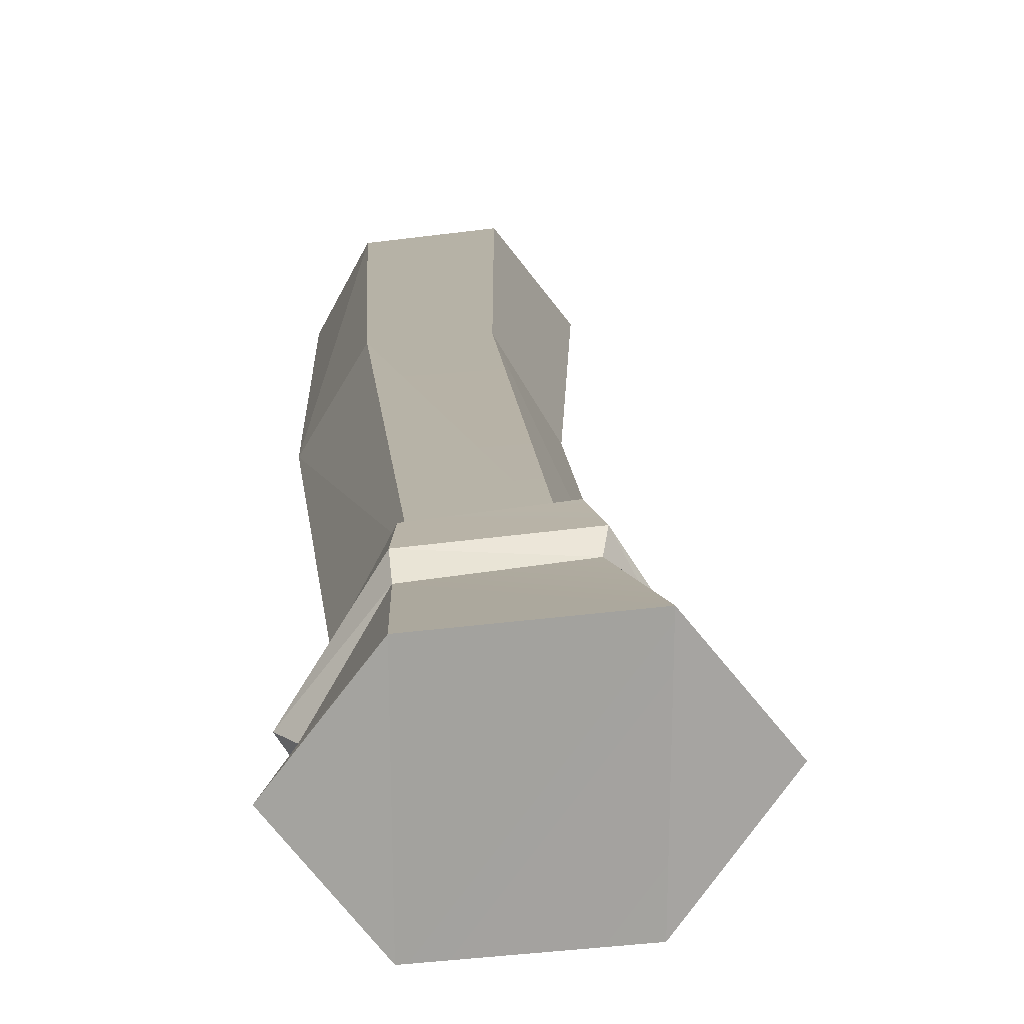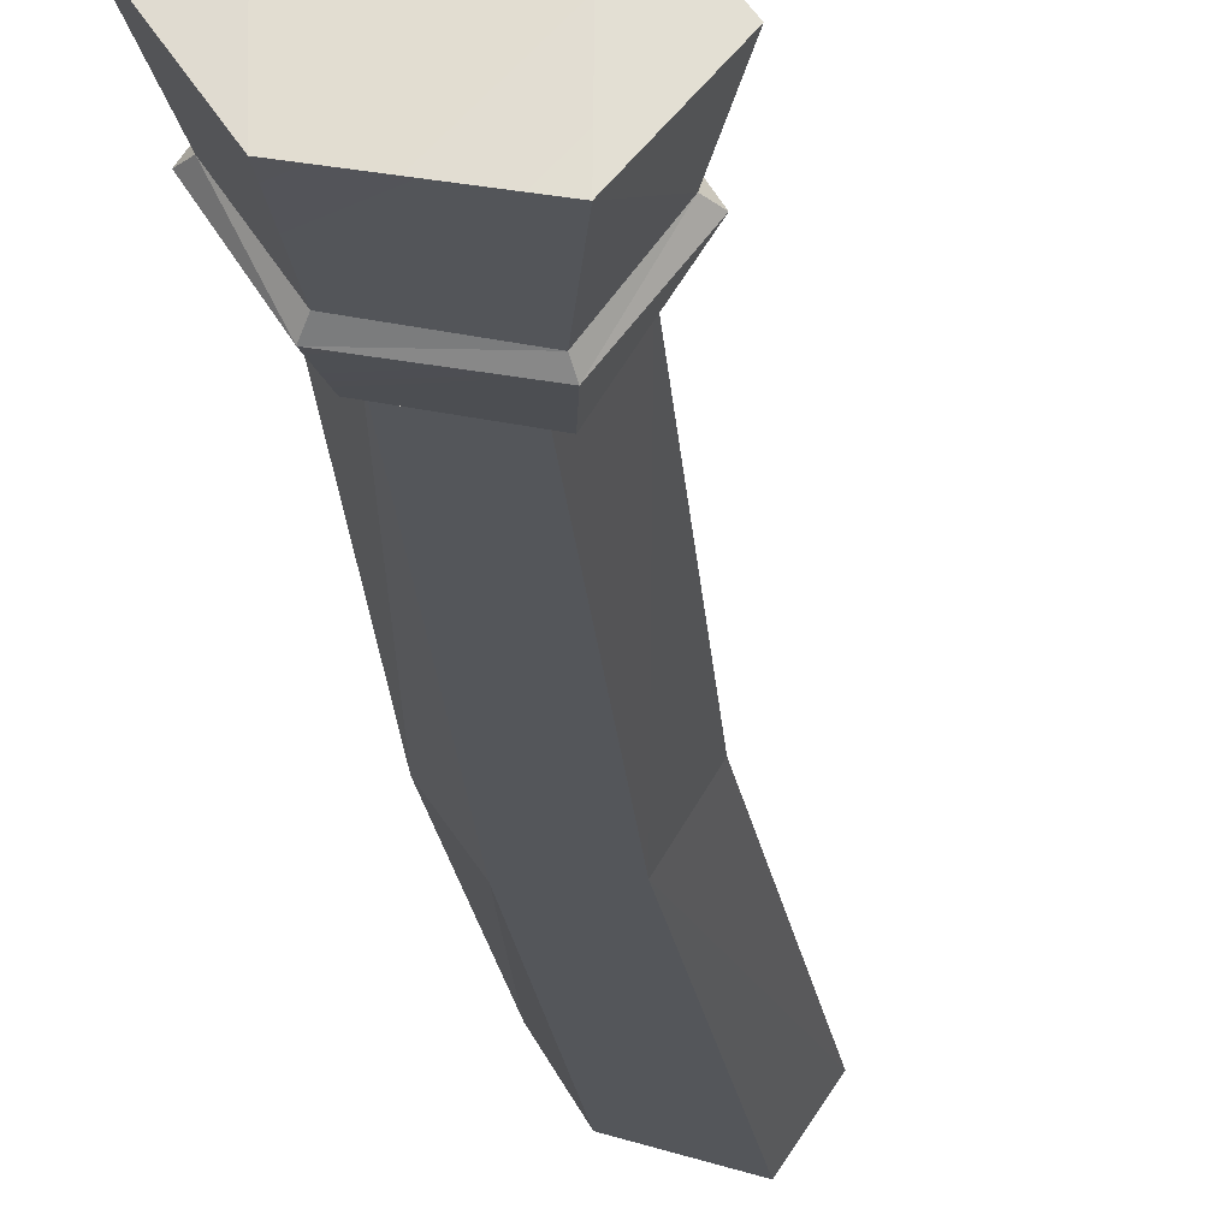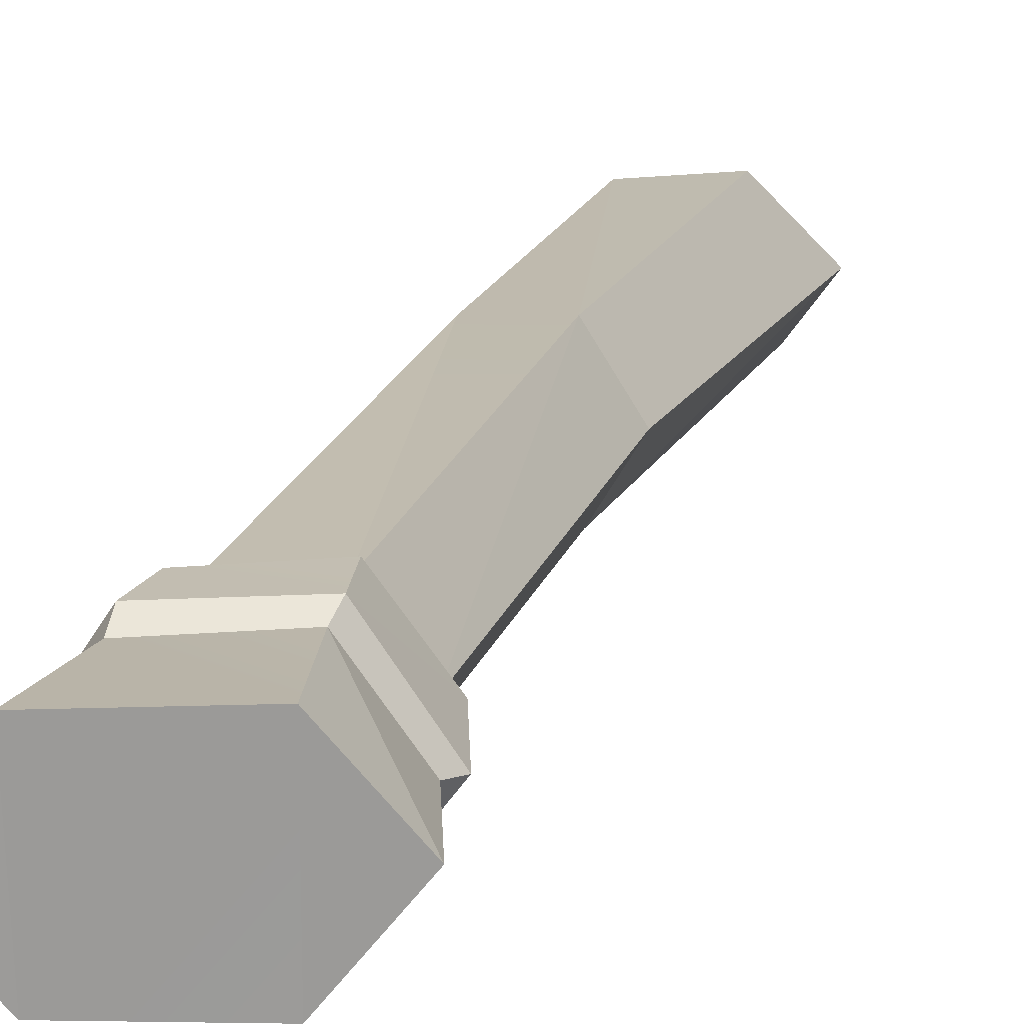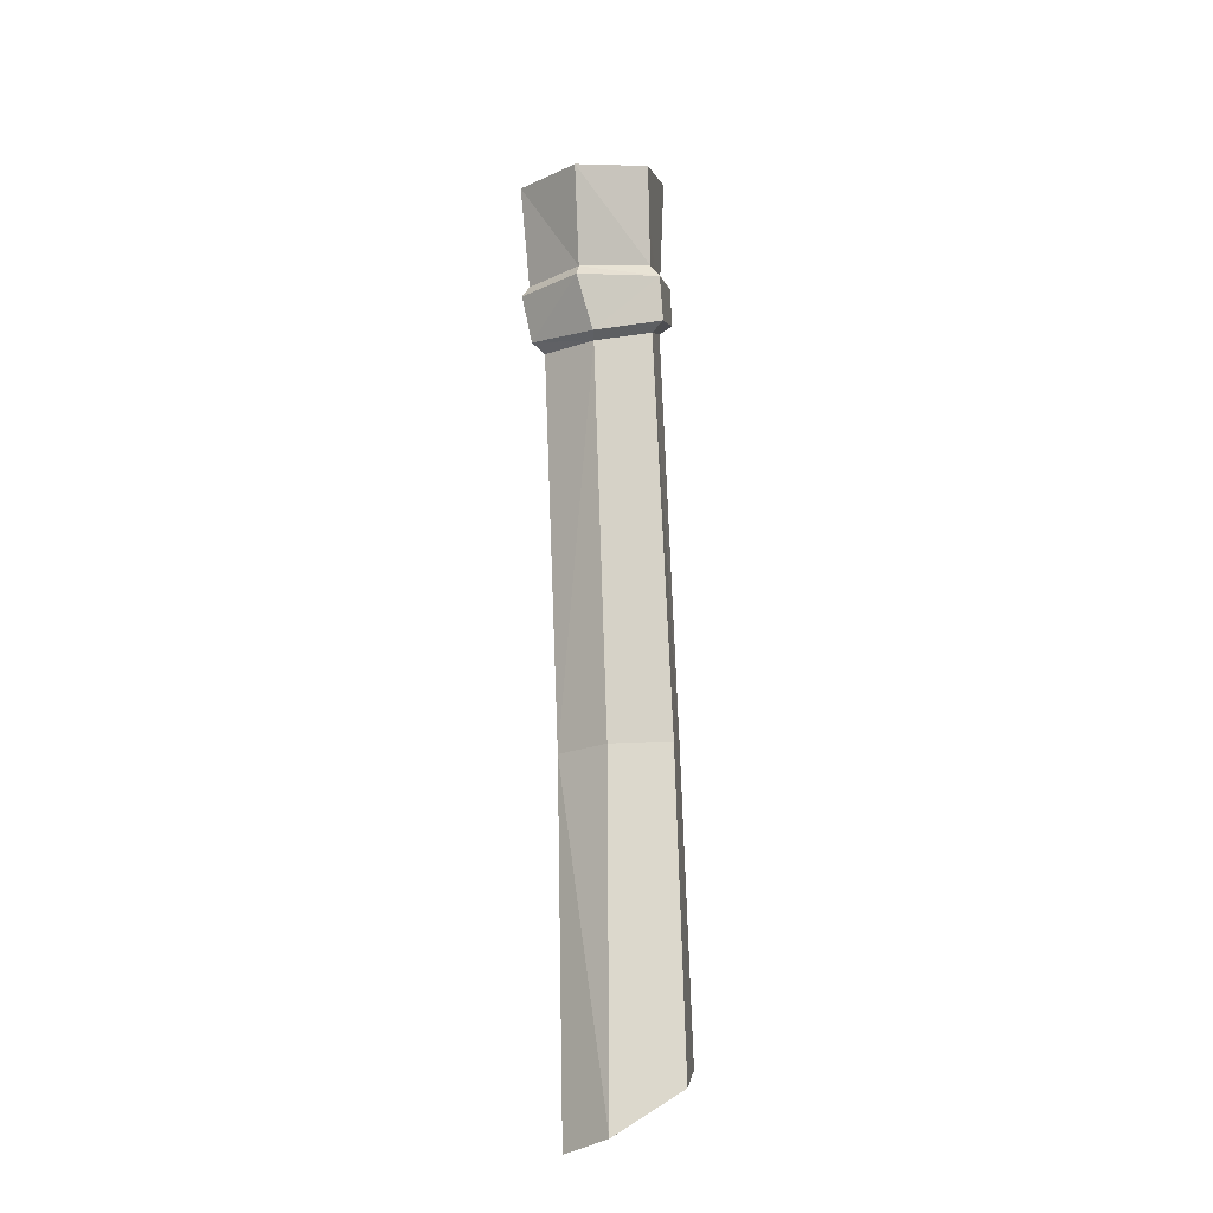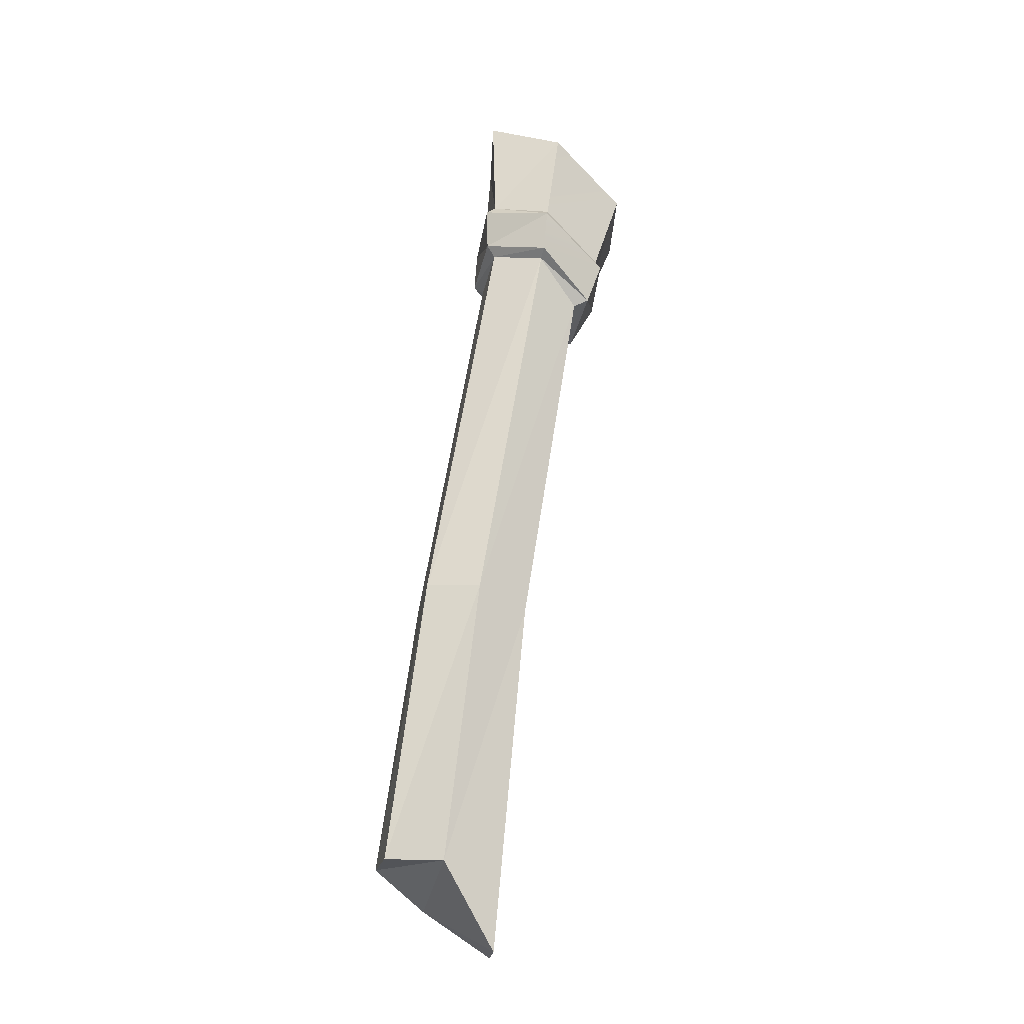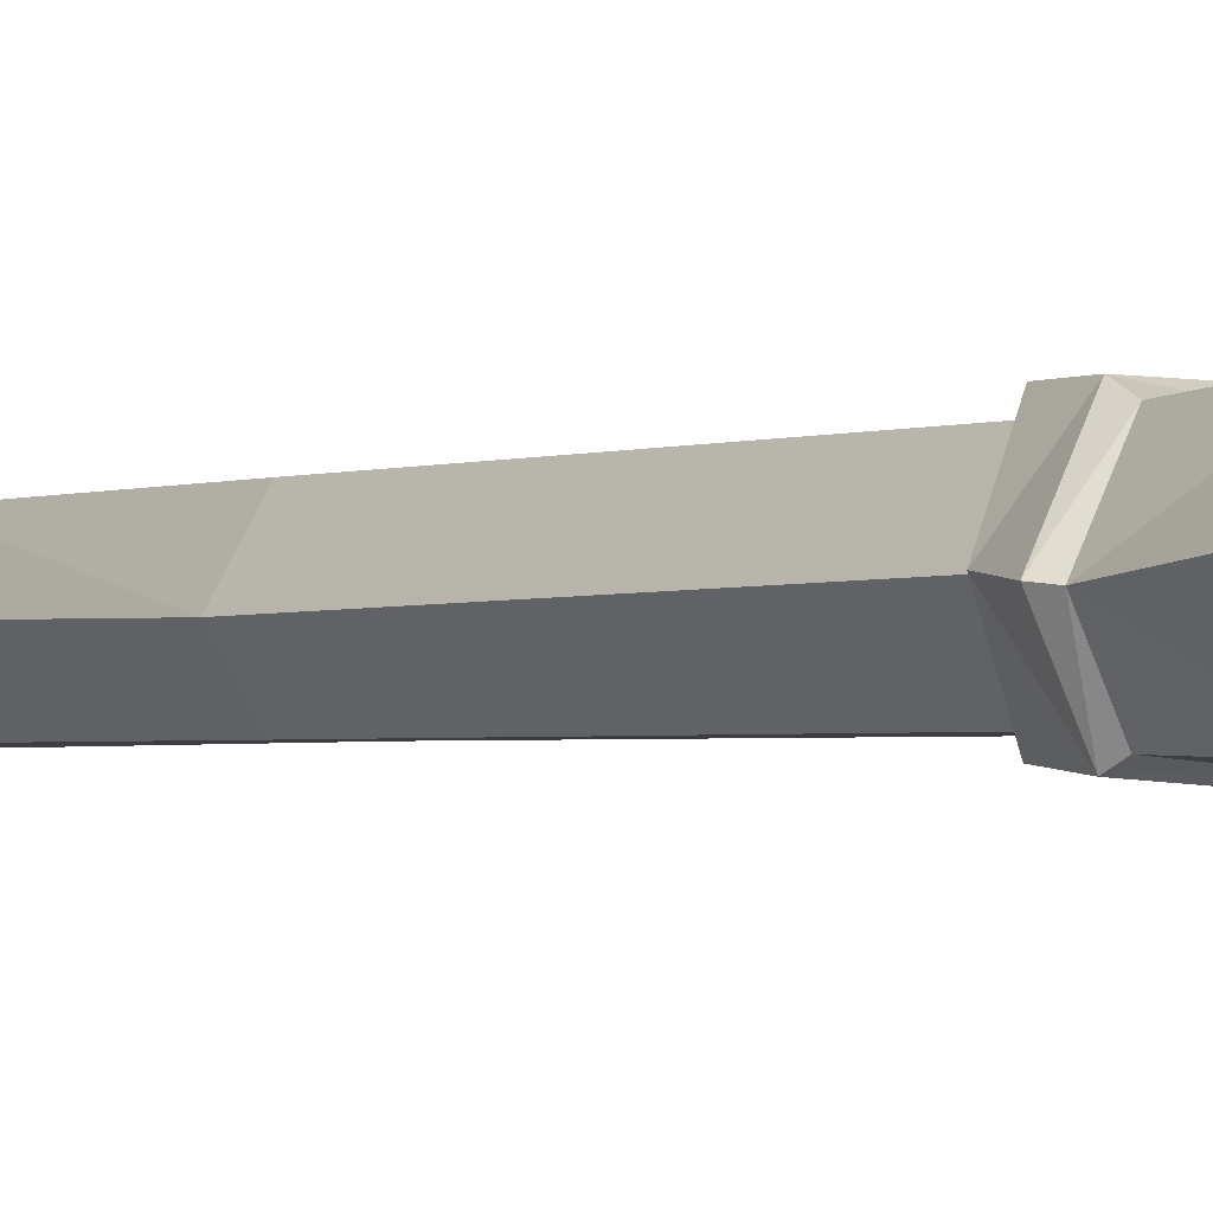
<metadata>
{"format":"obj","ext":"obj","renderer":"f3d","projection":"perspective","resolution":1024,"background":"white","views":[{"elev":12.9,"azim":-172.3,"up":"+Z"},{"elev":-25.2,"azim":-163.8,"up":"+Z"},{"elev":17.7,"azim":-154.4,"up":"+Z"},{"elev":-27.5,"azim":-78.7,"up":"+Y"},{"elev":-22.3,"azim":139.2,"up":"+Y"},{"elev":-1.8,"azim":152.8,"up":"+Z"}]}
</metadata>
<code>
g bladGoblinBreak02
v 0.04541 -0.3254 -0.03464
v 0.08599 -0.2721 -0.03348
v 0.01702 -0.08923 -0.03362
v 0.08599 -0.2721 -0.03348
v 0.05787 -0.07989 -0.03344
v 0.01702 -0.08923 -0.03362
v -0.0339 0.169 -0.03359
v -0.003226 -0.09401 0.001075
v 0.02179 -0.3235 -0.002733
v 0.01702 -0.08923 -0.03362
v 0.02179 -0.3235 -0.002733
v 0.04541 -0.3254 -0.03464
v 0.01702 -0.08923 -0.03362
v 0.01795 -0.08625 0.03791
v 0.04589 -0.2907 0.03804
v -0.003226 -0.09401 0.001075
v 0.04589 -0.2907 0.03804
v 0.02179 -0.3235 -0.002733
v -0.003226 -0.09401 0.001075
v 0.057 -0.07901 0.03523
v 0.0886 -0.2686 0.03533
v 0.01795 -0.08625 0.03791
v -0.0365 0.1745 0.03703
v 0.0886 -0.2686 0.03533
v 0.04589 -0.2907 0.03804
v 0.01795 -0.08625 0.03791
v 0.057 -0.07901 0.03523
v 0.0789 -0.0764 -0.001802
v 0.0886 -0.2686 0.03533
v 0.0789 -0.0764 -0.001802
v 0.1066 -0.2688 0.001757
v 0.0886 -0.2686 0.03533
v 0.0789 -0.0764 -0.001802
v 0.05787 -0.07989 -0.03344
v 0.1066 -0.2688 0.001757
v 0.05787 -0.07989 -0.03344
v 0.08599 -0.2721 -0.03348
v 0.1066 -0.2688 0.001757
v -0.04157 0.1738 -0.04058
v 0.002386 0.2036 -0.03997
v -0.0512 0.2037 -0.04529
v 0.001657 0.2327 -0.04288
v -0.0512 0.2037 -0.04529
v -0.08147 0.1941 -0.002987
v -0.04157 0.1738 -0.04058
v -0.08147 0.1941 -0.002987
v -0.06459 0.1618 0.004237
v -0.04157 0.1738 -0.04058
v -0.08147 0.1941 -0.002987
v -0.05237 0.2063 0.04506
v -0.06459 0.1618 0.004237
v -0.05237 0.2063 0.04506
v -0.04243 0.1788 0.04529
v -0.06459 0.1618 0.004237
v -0.0006346 0.2322 0.04341
v 0.001672 0.2045 0.0435
v -0.05237 0.2063 0.04506
v -0.04243 0.1788 0.04529
v 0.02704 0.2425 -0.001765
v 0.02362 0.2153 0.001465
v -0.0006346 0.2322 0.04341
v 0.02362 0.2153 0.001465
v 0.001672 0.2045 0.0435
v -0.0006346 0.2322 0.04341
v 0.02704 0.2425 -0.001765
v 0.001657 0.2327 -0.04288
v 0.02362 0.2153 0.001465
v 0.001657 0.2327 -0.04288
v 0.002386 0.2036 -0.03997
v 0.02362 0.2153 0.001465
v 0.05787 -0.07989 -0.03344
v -0.0008891 0.1987 -0.03295
v -0.0339 0.169 -0.03359
v -0.0339 0.169 -0.03359
v -0.05532 0.1604 0.002944
v 0.01702 -0.08923 -0.03362
v -0.05532 0.1604 0.002944
v -0.003226 -0.09401 0.001075
v 0.01702 -0.08923 -0.03362
v -0.0365 0.1745 0.03703
v 0.01795 -0.08625 0.03791
v -0.05532 0.1604 0.002944
v 0.01795 -0.08625 0.03791
v -0.003226 -0.09401 0.001075
v -0.05532 0.1604 0.002944
v -0.0004344 0.1976 0.03557
v 0.057 -0.07901 0.03523
v -0.0365 0.1745 0.03703
v 0.01703 0.208 0.001022
v 0.0789 -0.0764 -0.001802
v -0.0004344 0.1976 0.03557
v 0.0789 -0.0764 -0.001802
v 0.057 -0.07901 0.03523
v -0.0004344 0.1976 0.03557
v 0.01703 0.208 0.001022
v -0.0008891 0.1987 -0.03295
v 0.0789 -0.0764 -0.001802
v -0.0008891 0.1987 -0.03295
v 0.05787 -0.07989 -0.03344
v 0.0789 -0.0764 -0.001802
v -0.01306 0.31 0.04196
v -0.003166 0.2428 0.03714
v -0.07612 0.2762 0.04241
v -0.052 0.2155 0.03901
v -0.07612 0.2762 0.04241
v -0.052 0.2155 0.03901
v -0.1066 0.2601 0.0009629
v -0.052 0.2155 0.03901
v -0.07708 0.203 -0.002402
v -0.1066 0.2601 0.0009629
v -0.1066 0.2601 0.0009629
v -0.07708 0.203 -0.002402
v -0.07426 0.2724 -0.04196
v -0.07708 0.203 -0.002402
v -0.05073 0.2107 -0.0406
v -0.07426 0.2724 -0.04196
v -0.05073 0.2107 -0.0406
v -0.003265 0.2383 -0.0381
v -0.07426 0.2724 -0.04196
v -0.01341 0.3046 -0.03976
v 0.01603 0.3254 0.004464
v -0.01341 0.3046 -0.03976
v 0.0196 0.2485 -0.002817
v -0.01341 0.3046 -0.03976
v -0.003265 0.2383 -0.0381
v 0.0196 0.2485 -0.002817
v 0.01603 0.3254 0.004464
v 0.0196 0.2485 -0.002817
v -0.01306 0.31 0.04196
v 0.0196 0.2485 -0.002817
v -0.003166 0.2428 0.03714
v -0.01306 0.31 0.04196
v -0.0339 0.169 -0.03359
v -0.0008891 0.1987 -0.03295
v -0.04157 0.1738 -0.04058
v -0.0008891 0.1987 -0.03295
v 0.002386 0.2036 -0.03997
v -0.04157 0.1738 -0.04058
v -0.003265 0.2383 -0.0381
v -0.05073 0.2107 -0.0406
v 0.001657 0.2327 -0.04288
v -0.05073 0.2107 -0.0406
v -0.0512 0.2037 -0.04529
v 0.001657 0.2327 -0.04288
v -0.05073 0.2107 -0.0406
v -0.07708 0.203 -0.002402
v -0.0512 0.2037 -0.04529
v -0.07708 0.203 -0.002402
v -0.08147 0.1941 -0.002987
v -0.0512 0.2037 -0.04529
v -0.0339 0.169 -0.03359
v -0.04157 0.1738 -0.04058
v -0.05532 0.1604 0.002944
v -0.04157 0.1738 -0.04058
v -0.06459 0.1618 0.004237
v -0.05532 0.1604 0.002944
v -0.052 0.2155 0.03901
v -0.05237 0.2063 0.04506
v -0.07708 0.203 -0.002402
v -0.05237 0.2063 0.04506
v -0.08147 0.1941 -0.002987
v -0.07708 0.203 -0.002402
v -0.05532 0.1604 0.002944
v -0.06459 0.1618 0.004237
v -0.0365 0.1745 0.03703
v -0.06459 0.1618 0.004237
v -0.04243 0.1788 0.04529
v -0.0365 0.1745 0.03703
v -0.003166 0.2428 0.03714
v -0.0006346 0.2322 0.04341
v -0.052 0.2155 0.03901
v -0.0006346 0.2322 0.04341
v -0.05237 0.2063 0.04506
v -0.052 0.2155 0.03901
v -0.0365 0.1745 0.03703
v -0.04243 0.1788 0.04529
v -0.0004344 0.1976 0.03557
v -0.04243 0.1788 0.04529
v 0.001672 0.2045 0.0435
v -0.0004344 0.1976 0.03557
v 0.0196 0.2485 -0.002817
v 0.02704 0.2425 -0.001765
v -0.003166 0.2428 0.03714
v 0.02704 0.2425 -0.001765
v -0.0006346 0.2322 0.04341
v -0.003166 0.2428 0.03714
v -0.0004344 0.1976 0.03557
v 0.001672 0.2045 0.0435
v 0.01703 0.208 0.001022
v 0.001672 0.2045 0.0435
v 0.02362 0.2153 0.001465
v 0.01703 0.208 0.001022
v -0.003265 0.2383 -0.0381
v 0.001657 0.2327 -0.04288
v 0.0196 0.2485 -0.002817
v 0.001657 0.2327 -0.04288
v 0.02704 0.2425 -0.001765
v 0.0196 0.2485 -0.002817
v -0.0008891 0.1987 -0.03295
v 0.01703 0.208 0.001022
v 0.002386 0.2036 -0.03997
v 0.01703 0.208 0.001022
v 0.02362 0.2153 0.001465
v 0.002386 0.2036 -0.03997
v 0.01603 0.3254 0.004464
v -0.01306 0.31 0.04196
v -0.01341 0.3046 -0.03976
v -0.01306 0.31 0.04196
v -0.07612 0.2762 0.04241
v -0.01341 0.3046 -0.03976
v -0.07426 0.2724 -0.04196
v -0.07426 0.2724 -0.04196
v -0.07612 0.2762 0.04241
v -0.1066 0.2601 0.0009629
v 0.02179 -0.3235 -0.002733
v 0.04589 -0.2907 0.03804
v 0.04541 -0.3254 -0.03464
v 0.04541 -0.3254 -0.03464
v 0.04589 -0.2907 0.03804
v 0.08599 -0.2721 -0.03348
v 0.04589 -0.2907 0.03804
v 0.0886 -0.2686 0.03533
v 0.08599 -0.2721 -0.03348
v 0.08599 -0.2721 -0.03348
v 0.0886 -0.2686 0.03533
v 0.1066 -0.2688 0.001757
g bladGoblinBreak02_0
f 3 2 1
f 6 5 4
f 7 5 6
f 10 9 8
f 13 12 11
f 16 15 14
f 19 18 17
f 22 21 20
f 23 22 20
f 26 25 24
f 29 28 27
f 32 31 30
f 35 34 33
f 38 37 36
f 41 40 39
f 41 42 40
f 45 44 43
f 48 47 46
f 51 50 49
f 54 53 52
f 57 56 55
f 57 58 56
f 61 60 59
f 64 63 62
f 67 66 65
f 70 69 68
f 73 72 71
f 76 75 74
f 79 78 77
f 82 81 80
f 85 84 83
f 88 87 86
f 91 90 89
f 94 93 92
f 97 96 95
f 100 99 98
f 103 102 101
f 103 104 102
f 107 106 105
f 110 109 108
f 113 112 111
f 116 115 114
f 119 118 117
f 119 120 118
f 123 122 121
f 126 125 124
f 129 128 127
f 132 131 130
f 135 134 133
f 138 137 136
f 141 140 139
f 144 143 142
f 147 146 145
f 150 149 148
f 153 152 151
f 156 155 154
f 159 158 157
f 162 161 160
f 165 164 163
f 168 167 166
f 171 170 169
f 174 173 172
f 177 176 175
f 180 179 178
f 183 182 181
f 186 185 184
f 189 188 187
f 192 191 190
f 195 194 193
f 198 197 196
f 201 200 199
f 204 203 202
f 207 206 205
f 210 209 208
f 211 209 210
f 214 213 212
f 217 216 215
f 220 219 218
f 223 222 221
f 226 225 224

</code>
